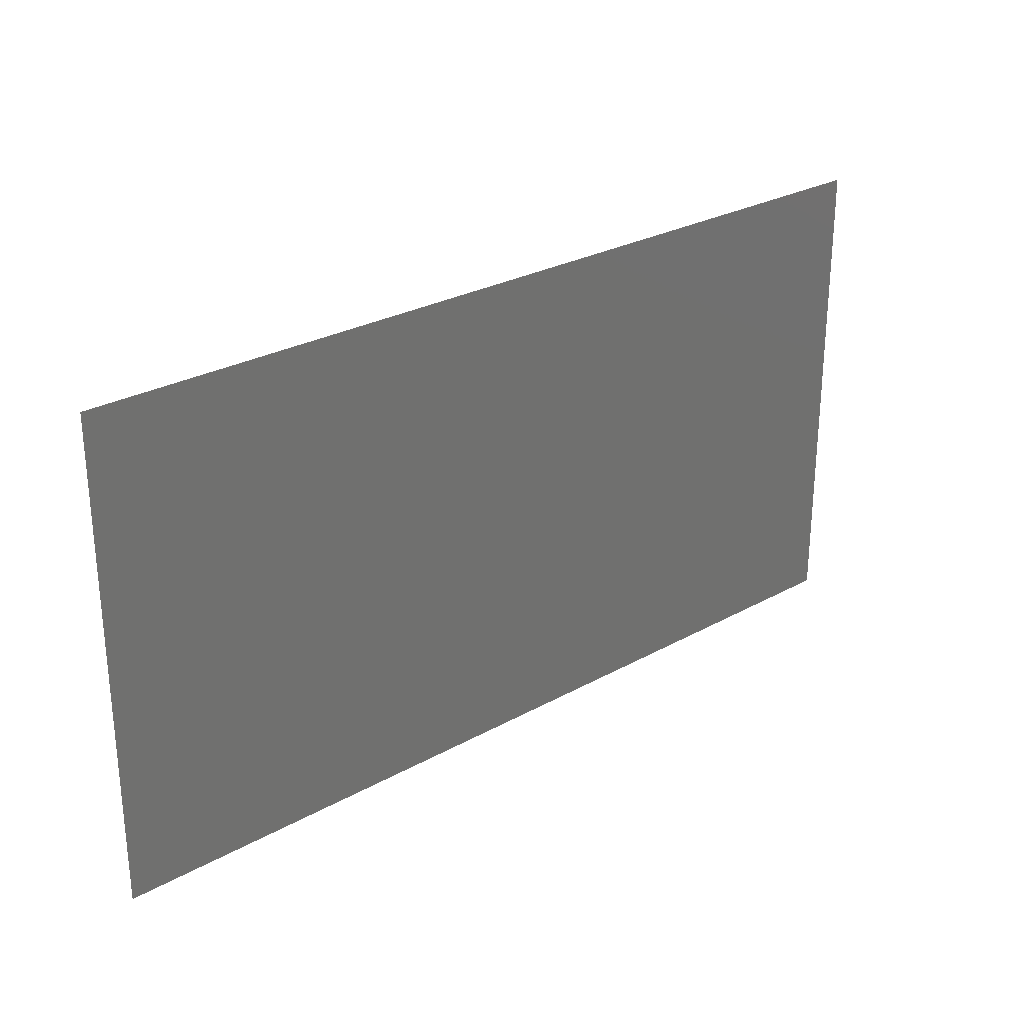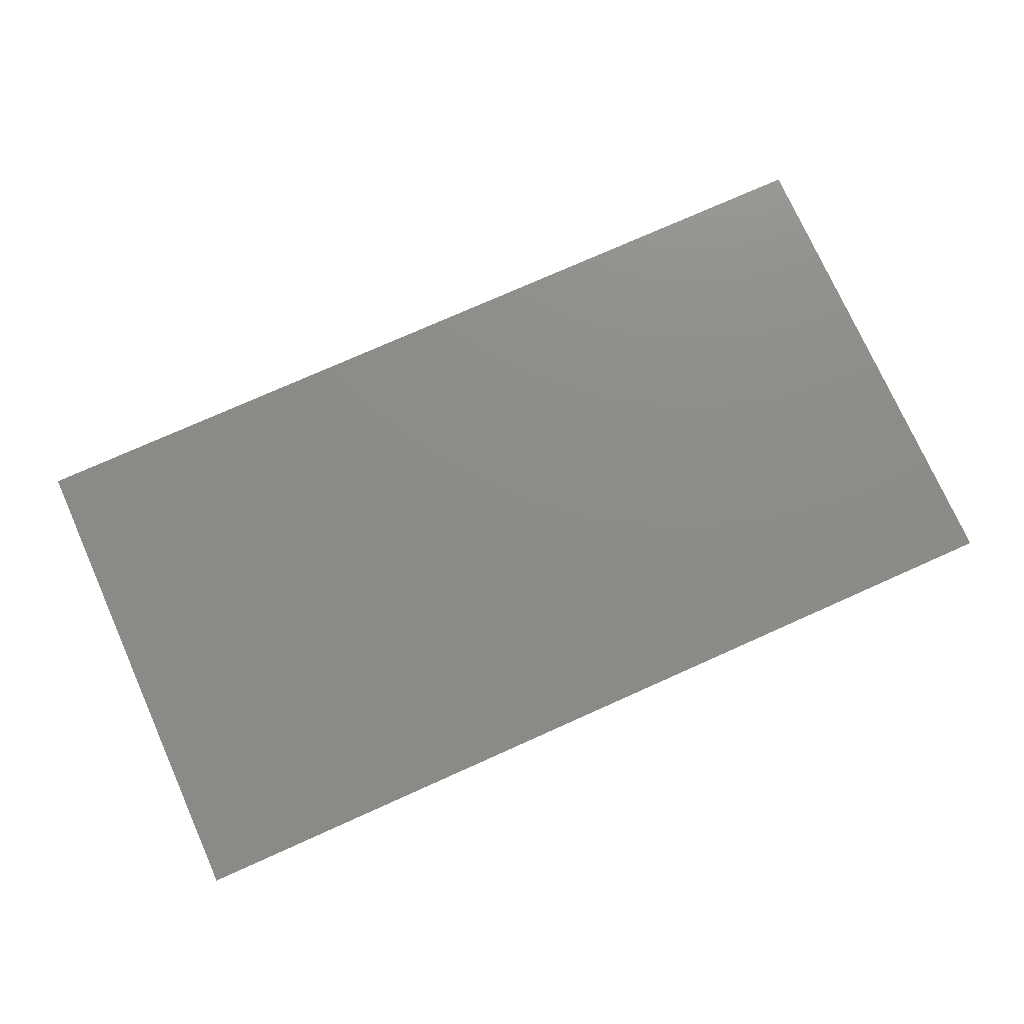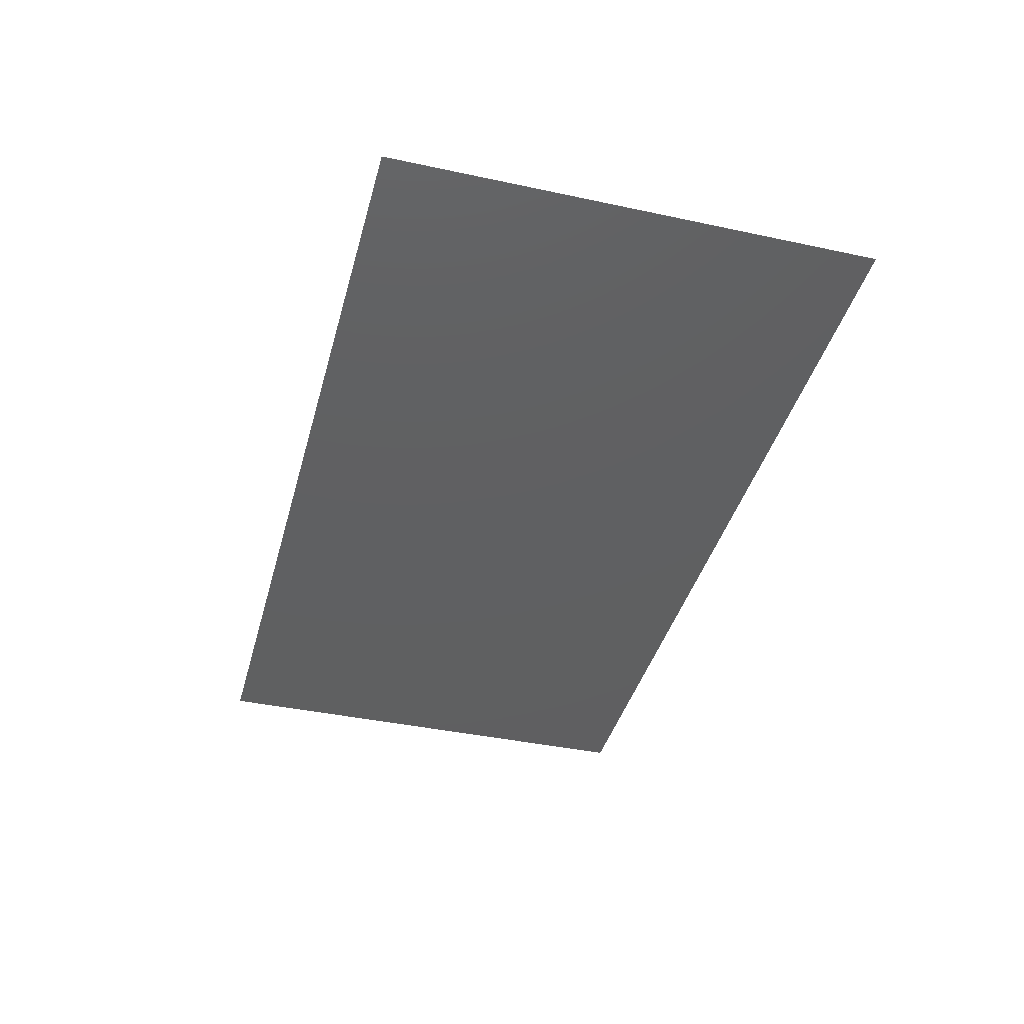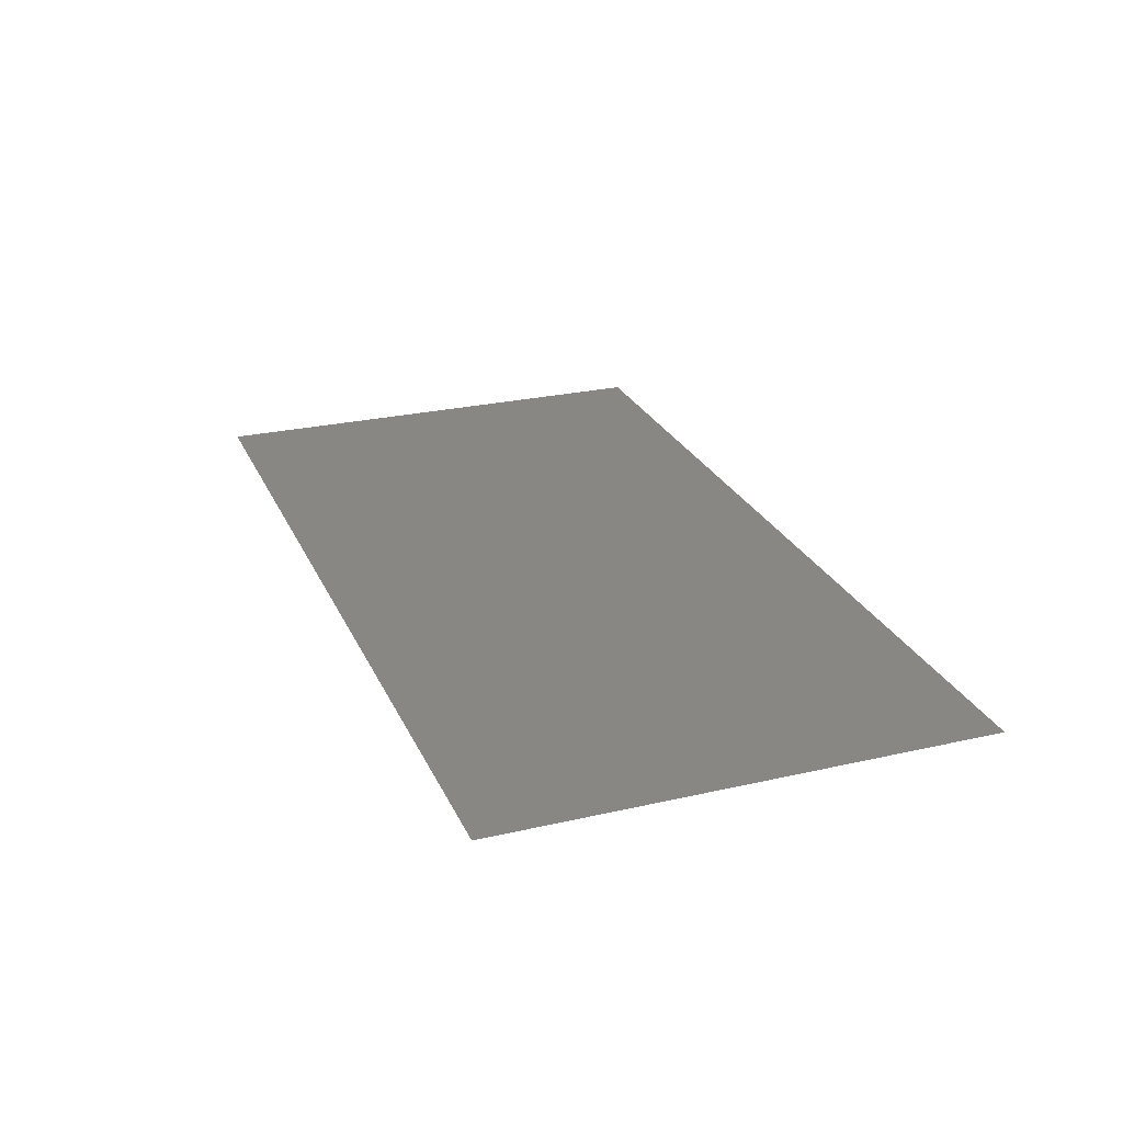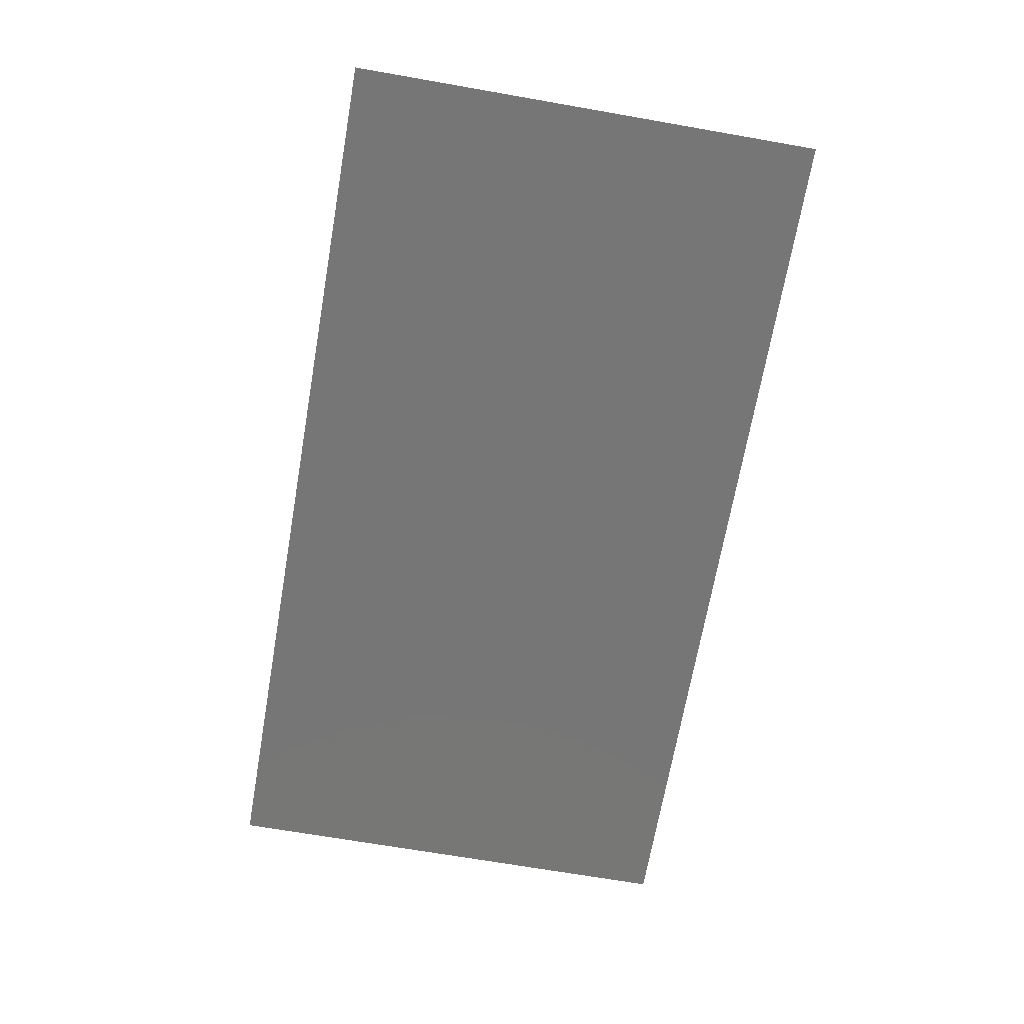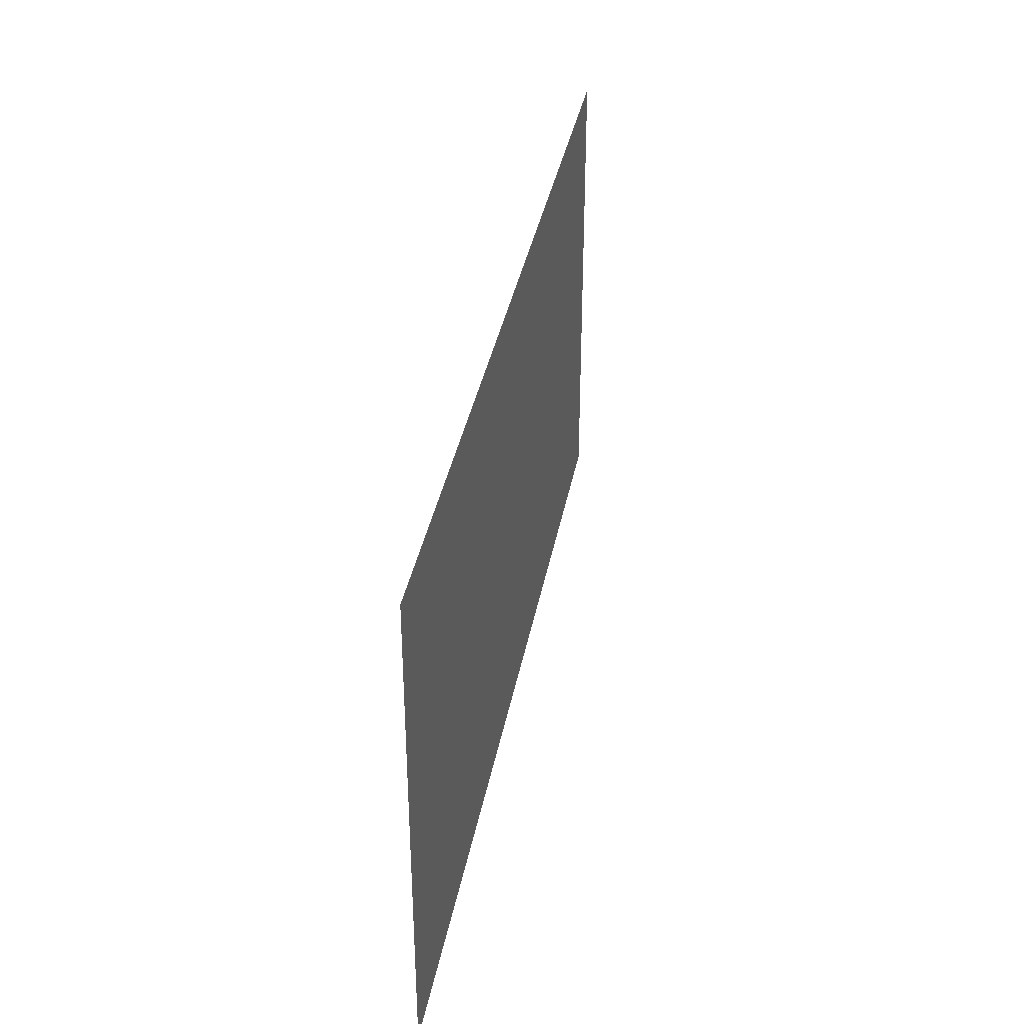
<metadata>
{"format":"stl","ext":"stl","renderer":"f3d","projection":"perspective","resolution":1024,"background":"white","views":[{"elev":27.3,"azim":-40.7,"up":"+Y"},{"elev":75.4,"azim":155.9,"up":"+Z"},{"elev":-40.2,"azim":75.2,"up":"+Z"},{"elev":25.6,"azim":69.8,"up":"+Z"},{"elev":-68.9,"azim":80.1,"up":"+Z"},{"elev":36.2,"azim":-79.6,"up":"+Y"}]}
</metadata>
<code>
# stl→obj: 4 verts, 2 faces
v 1.395 0.567 5.1
v 1.895 0.567 5.1
v 1.395 0.3 5.1
v 1.895 0.3 5.1
f 1 2 3
f 3 2 4

</code>
